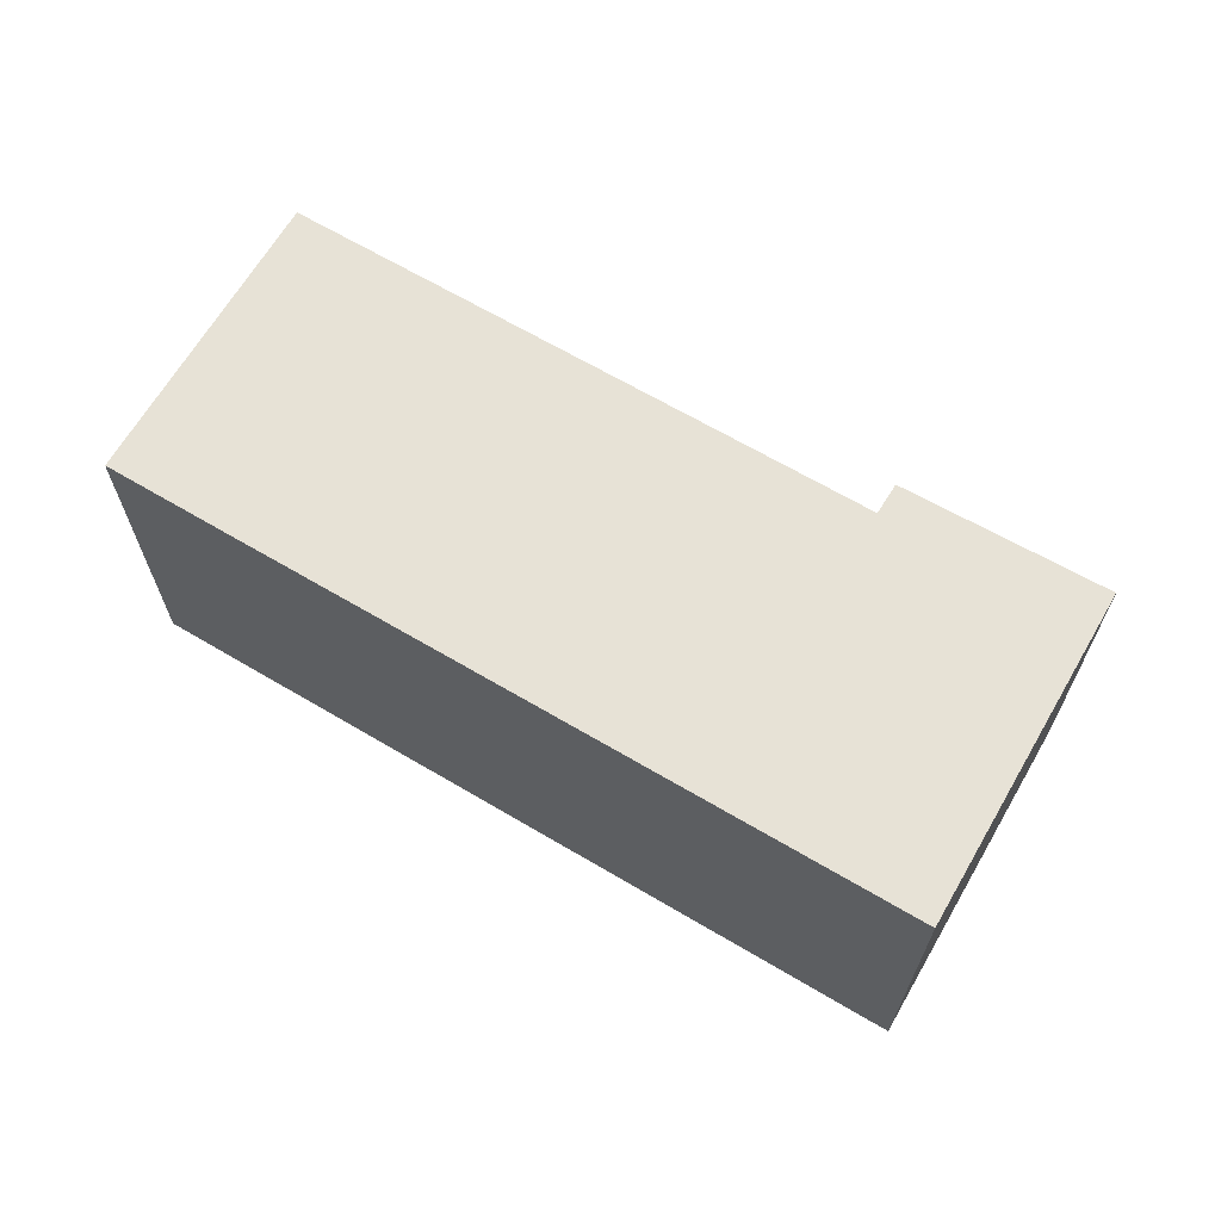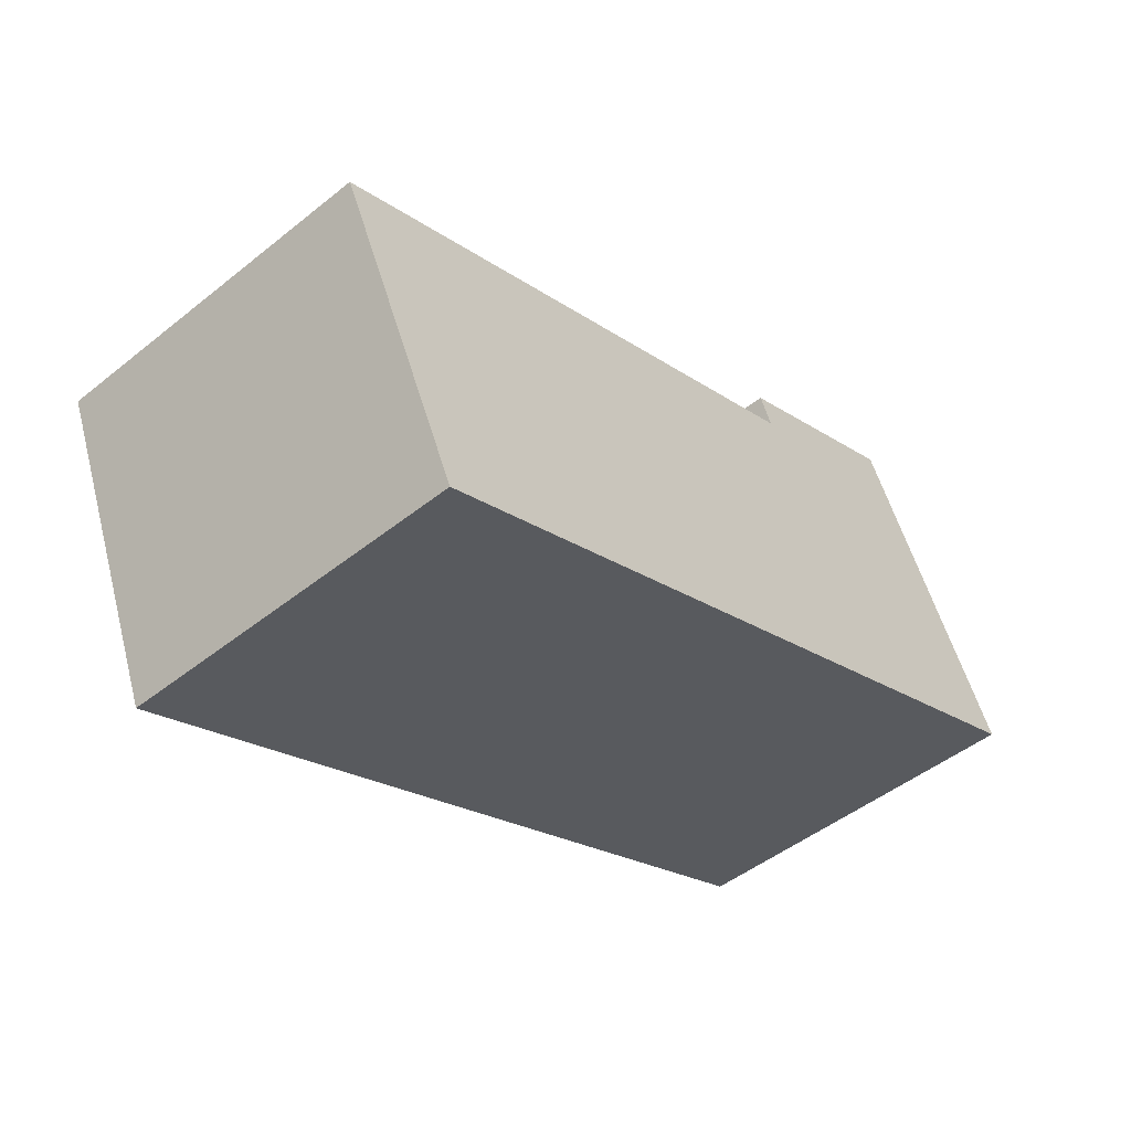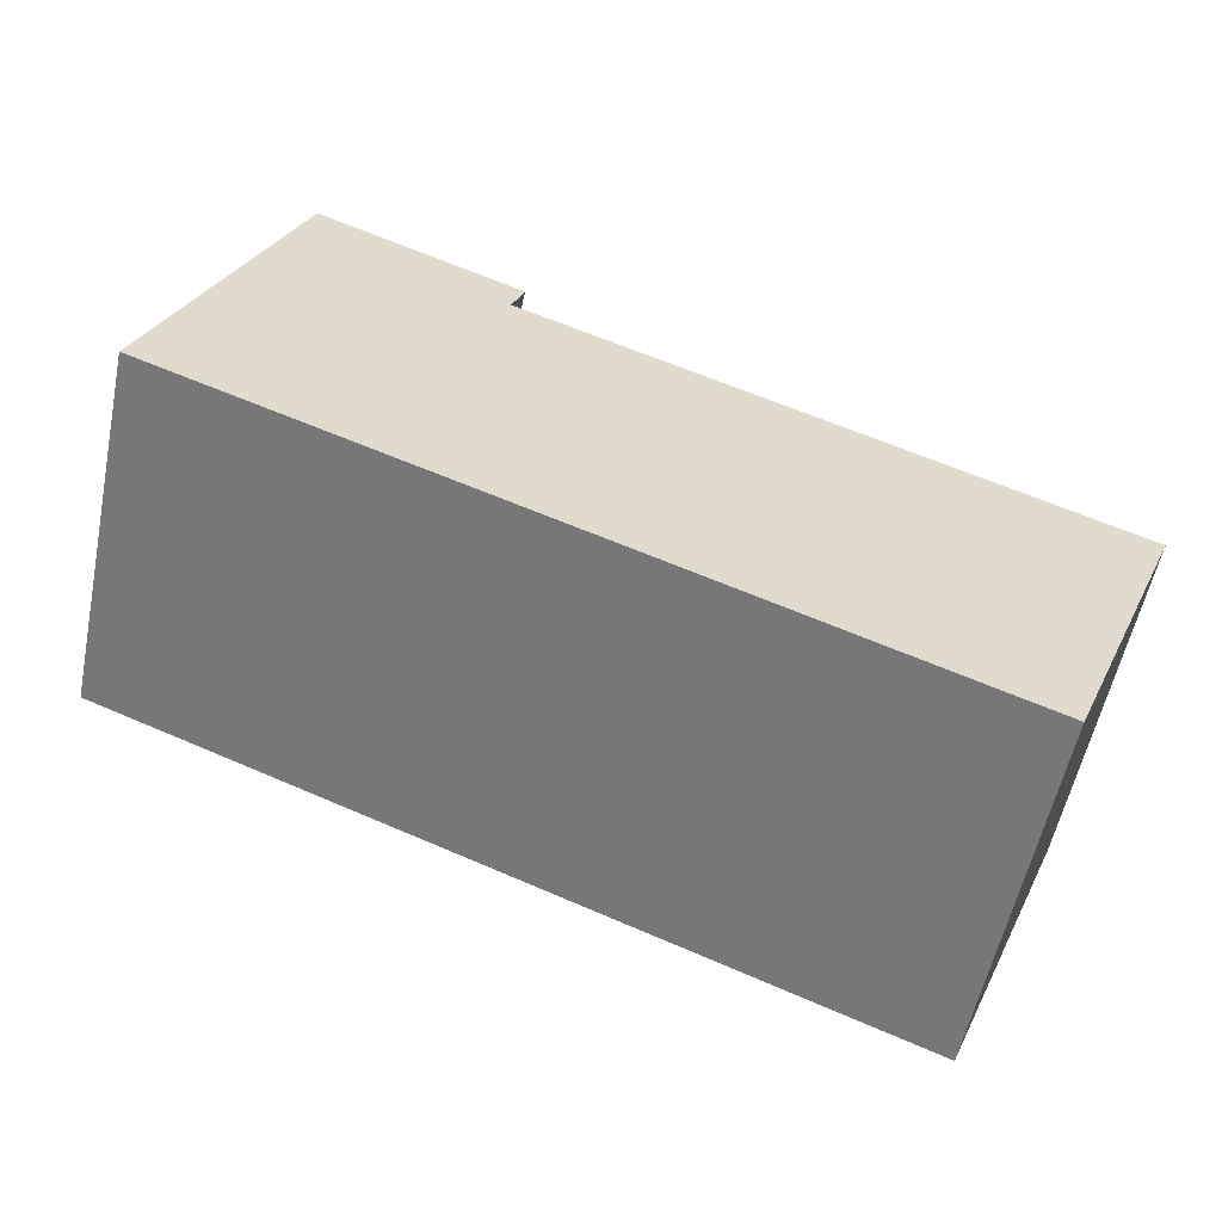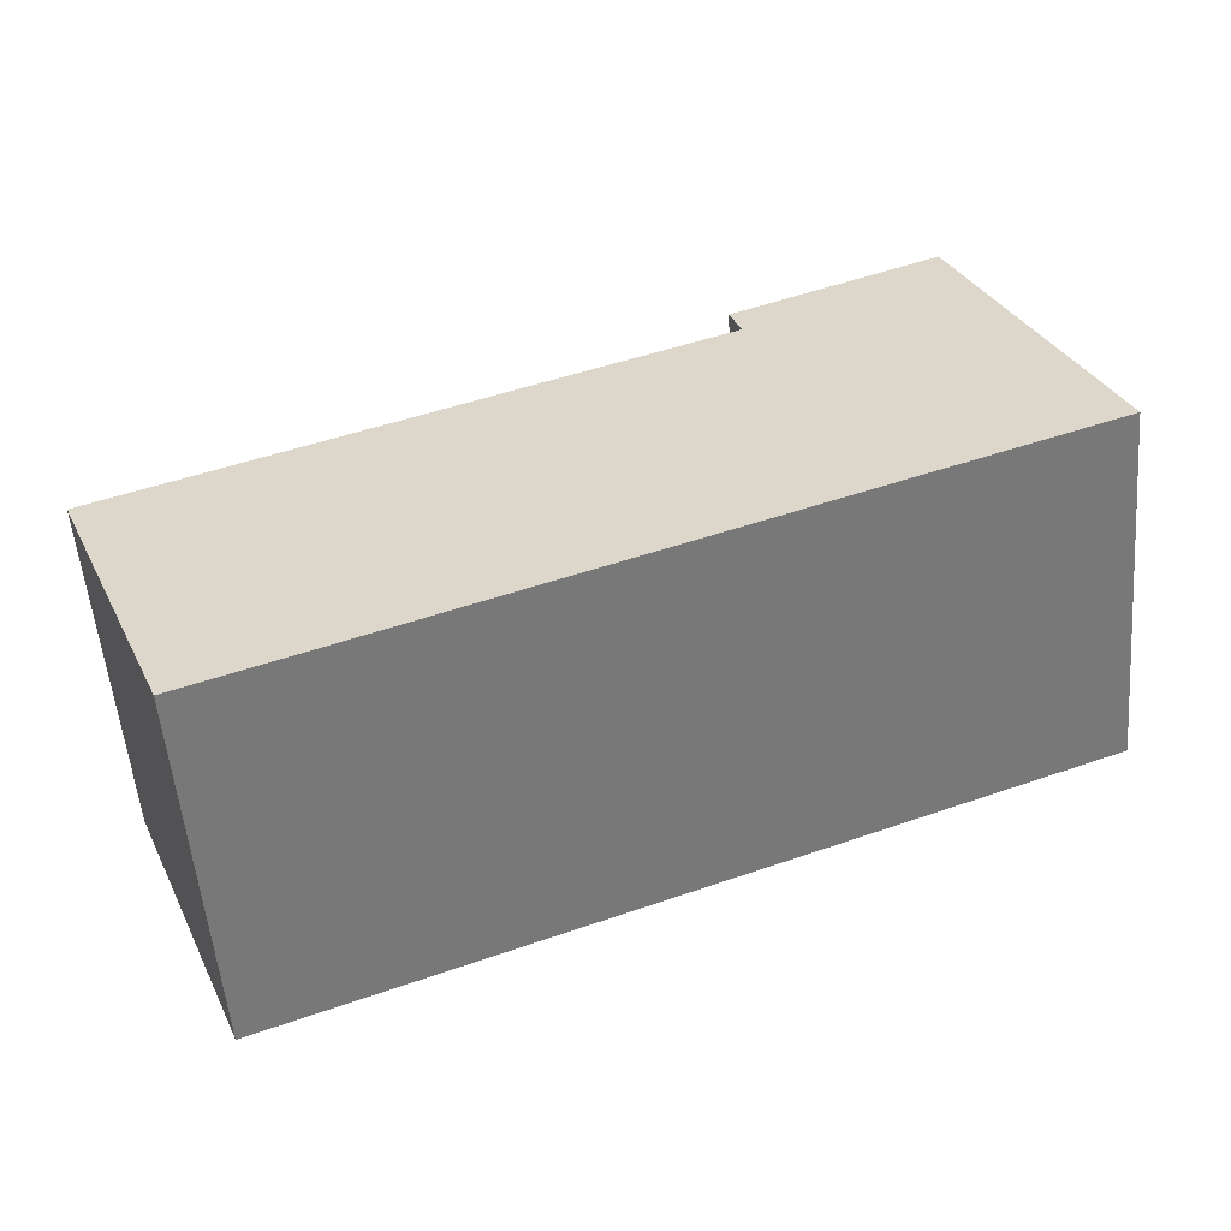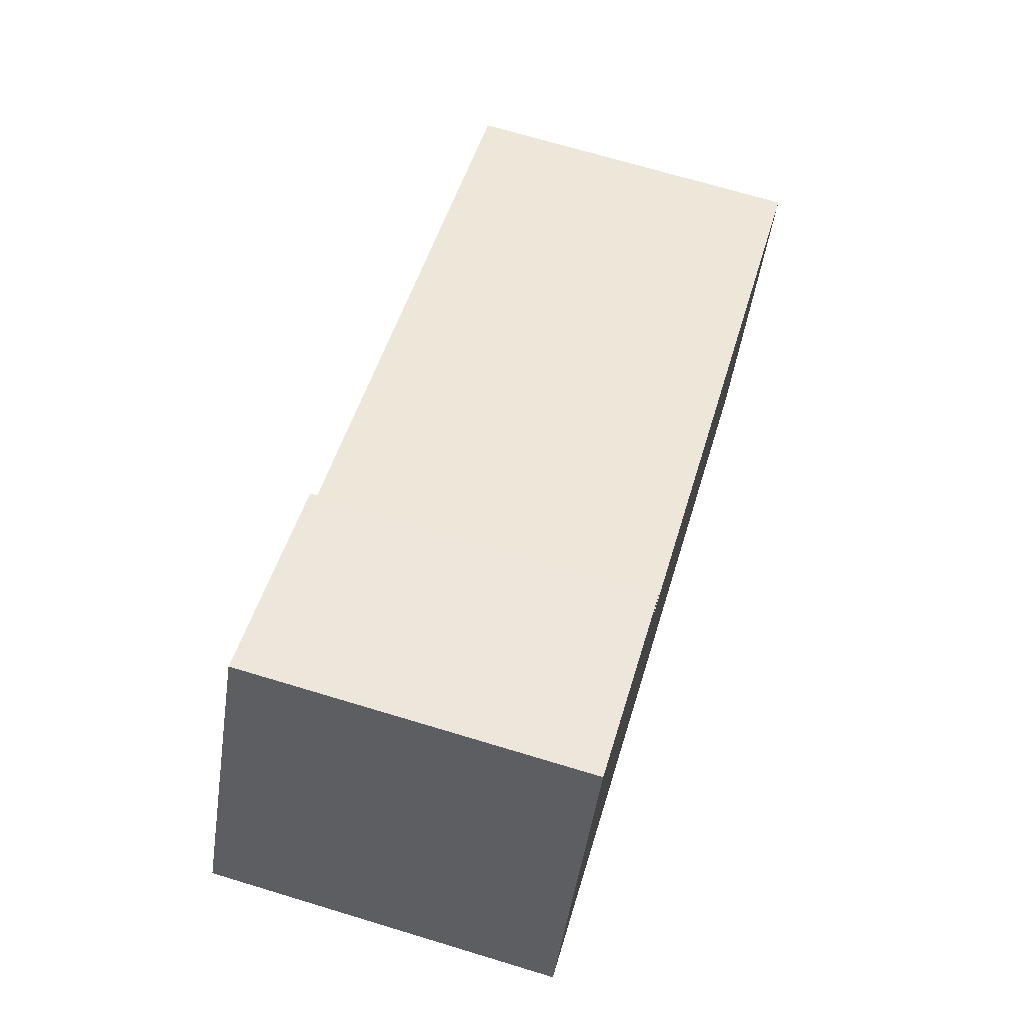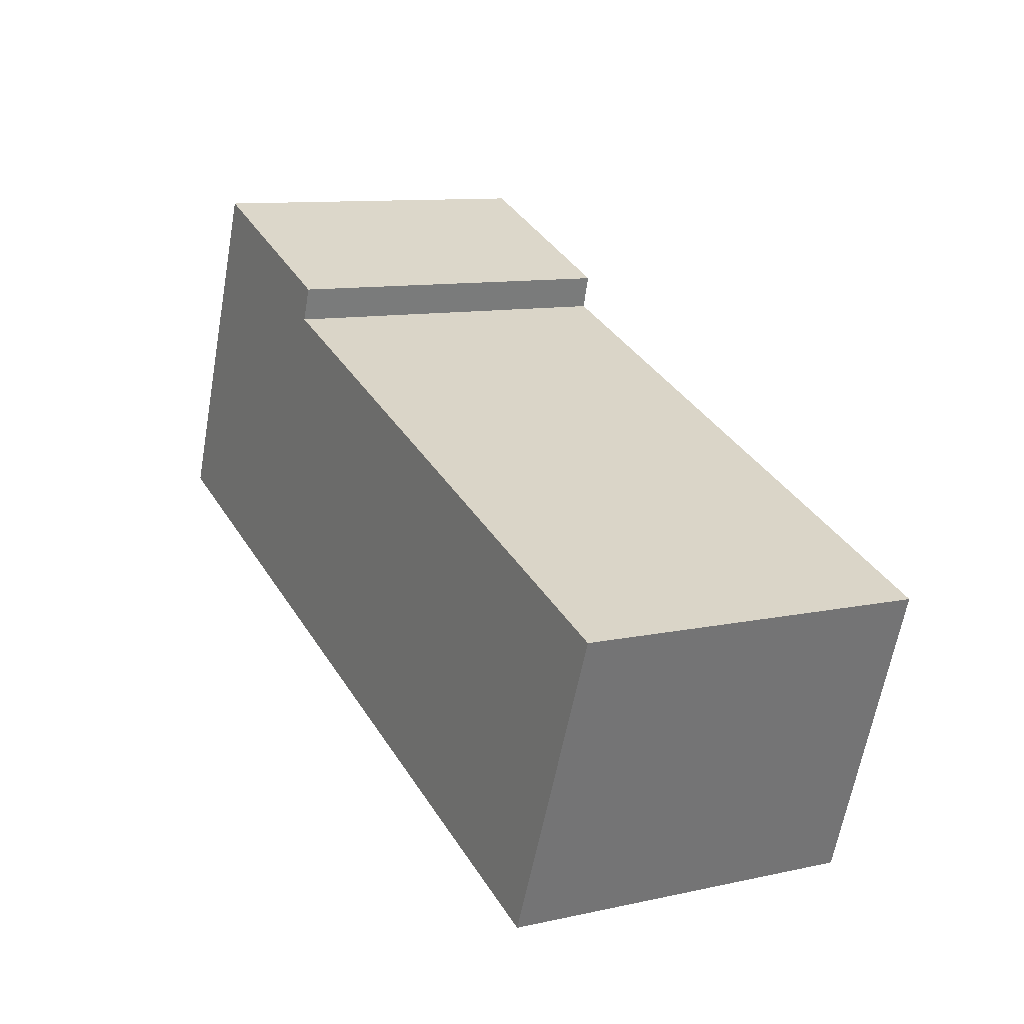
<metadata>
{"format":"obj","ext":"obj","renderer":"f3d","projection":"perspective","resolution":1024,"background":"white","views":[{"elev":66.3,"azim":-128.2,"up":"+Y"},{"elev":-48.0,"azim":131.8,"up":"+Z"},{"elev":-56.6,"azim":-11.7,"up":"+Z"},{"elev":-54.9,"azim":-175.1,"up":"+Z"},{"elev":70.2,"azim":-73.2,"up":"+Z"},{"elev":10.4,"azim":60.9,"up":"+Z"}]}
</metadata>
<code>
v  20.6 9.406 -7.952
v  23.41 9.056 -0.074
v  23.79 9.056 -0.221
v  8.474 9.055 5.71
v  17.24 9.406 -6.659
v  0 9.406 5.76e-16
v  4.298 9.013 8.411
v  3.489 9.012 8.744
v  8.788 9.017 6.561
v  23.79 1.353e-17 -0.221
v  23.41 4.531e-18 -0.074
v  8.474 -3.496e-16 5.71
v  3.489 -5.354e-16 8.744
v  8.788 -4.017e-16 6.561
v  4.298 -5.15e-16 8.411
v  20.6 4.869e-16 -7.952
v  0 0 0
v  17.24 4.077e-16 -6.659
g defaultobject
f 1 2 3
f 2 1 4
f 4 1 5
f 4 5 6
f 4 6 7
f 7 6 8
f 7 9 4
f 2 10 3
f 10 2 4
f 10 4 11
f 11 4 12
f 13 7 8
f 7 13 9
f 9 13 14
f 14 13 15
f 3 16 1
f 16 3 10
f 9 12 4
f 12 9 14
f 16 5 1
f 5 16 6
f 6 16 17
f 17 16 18
f 17 8 6
f 8 17 13
f 10 18 16
f 18 10 11
f 18 11 12
f 18 12 17
f 17 12 14
f 17 14 15
f 17 15 13

</code>
